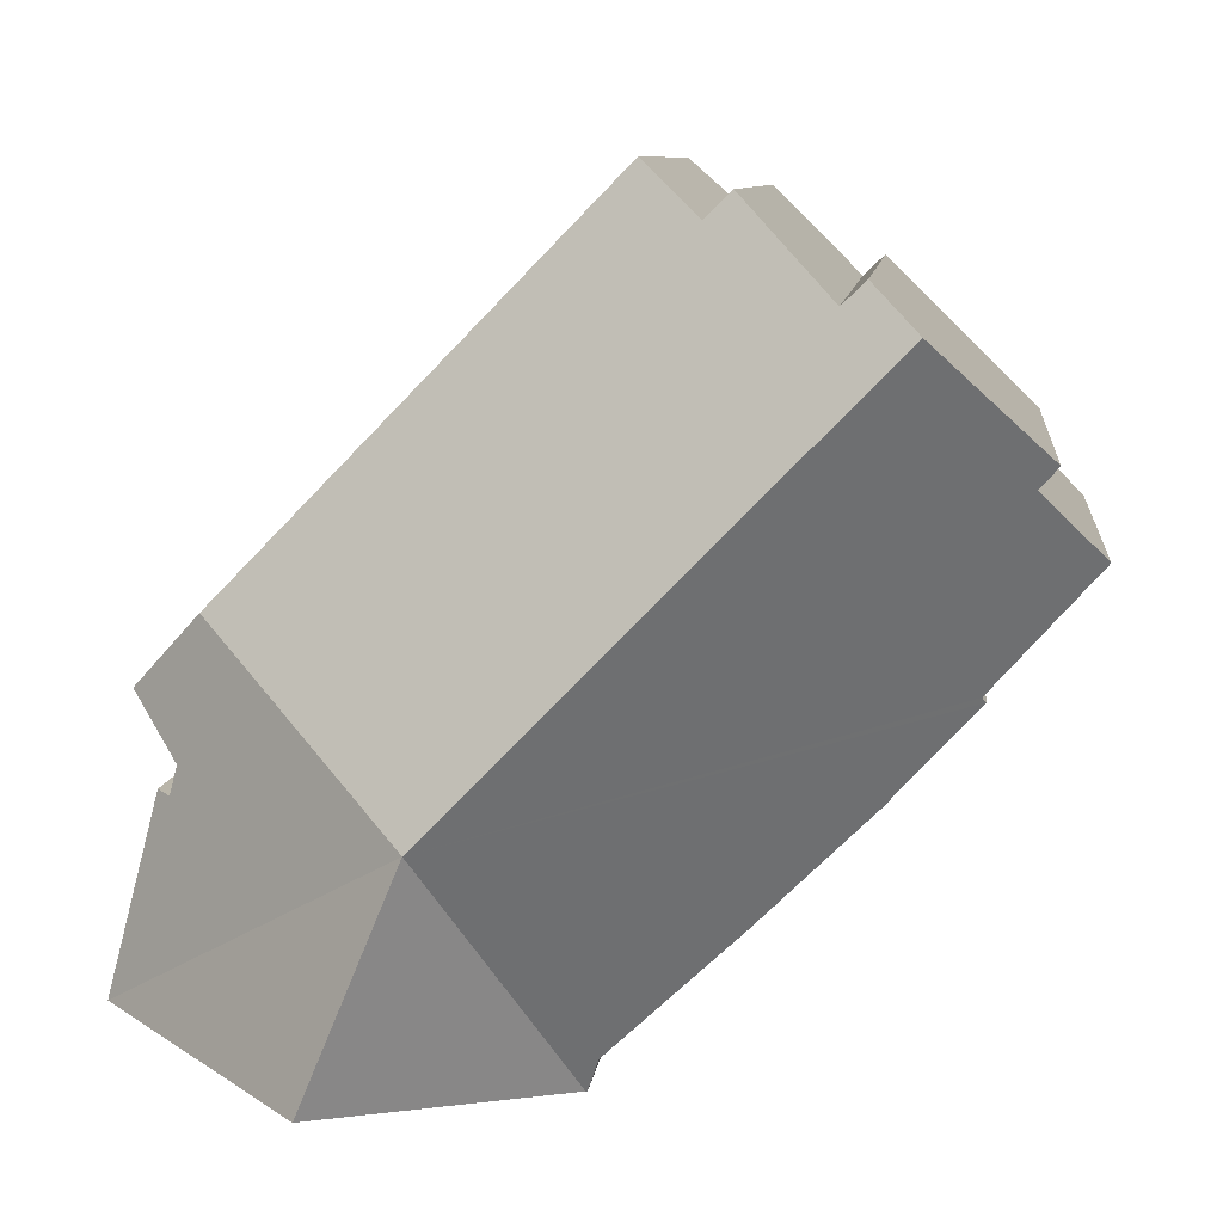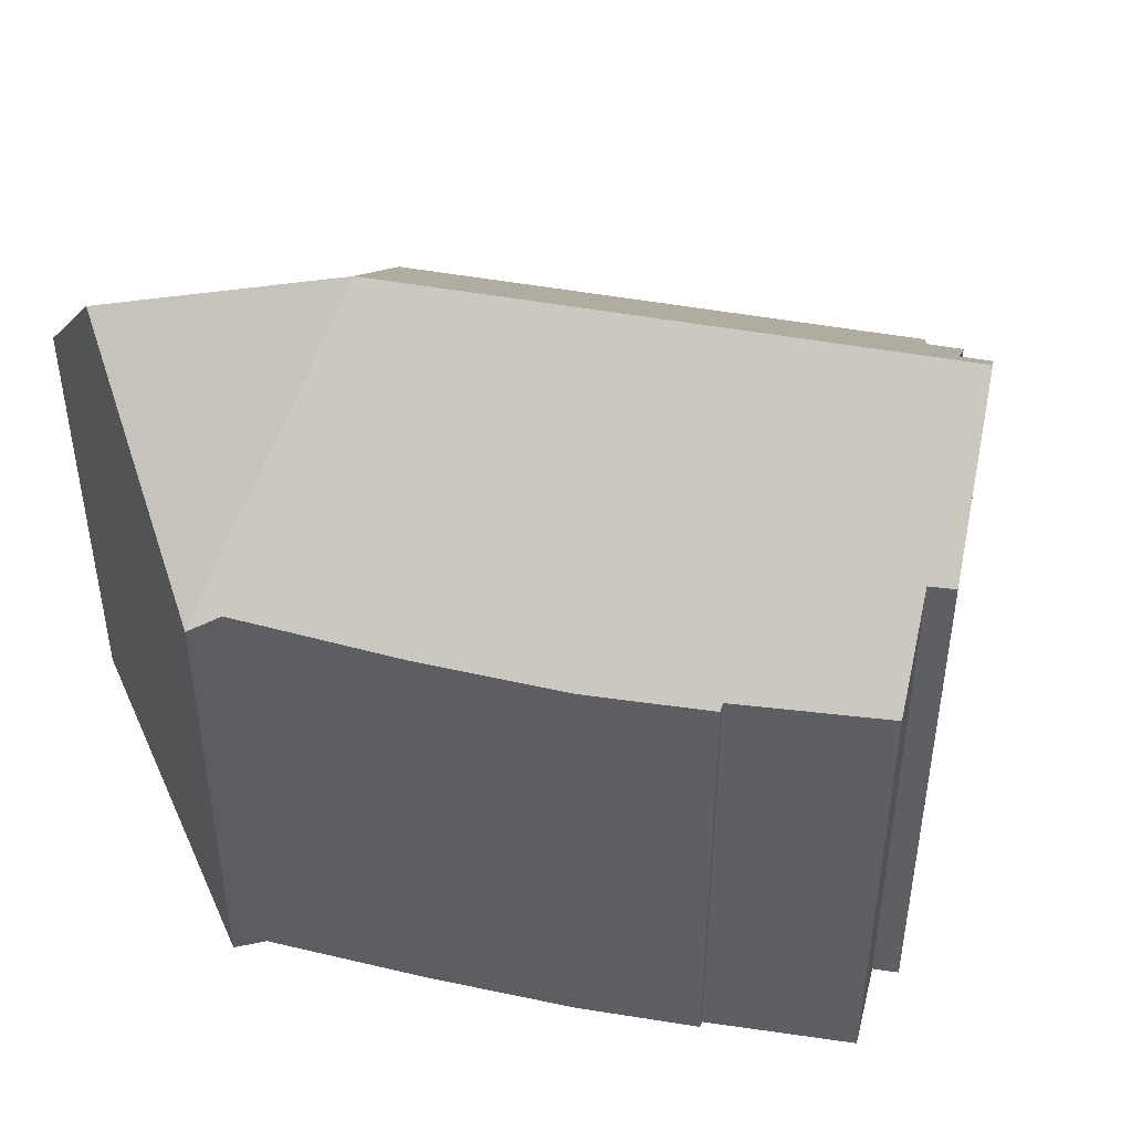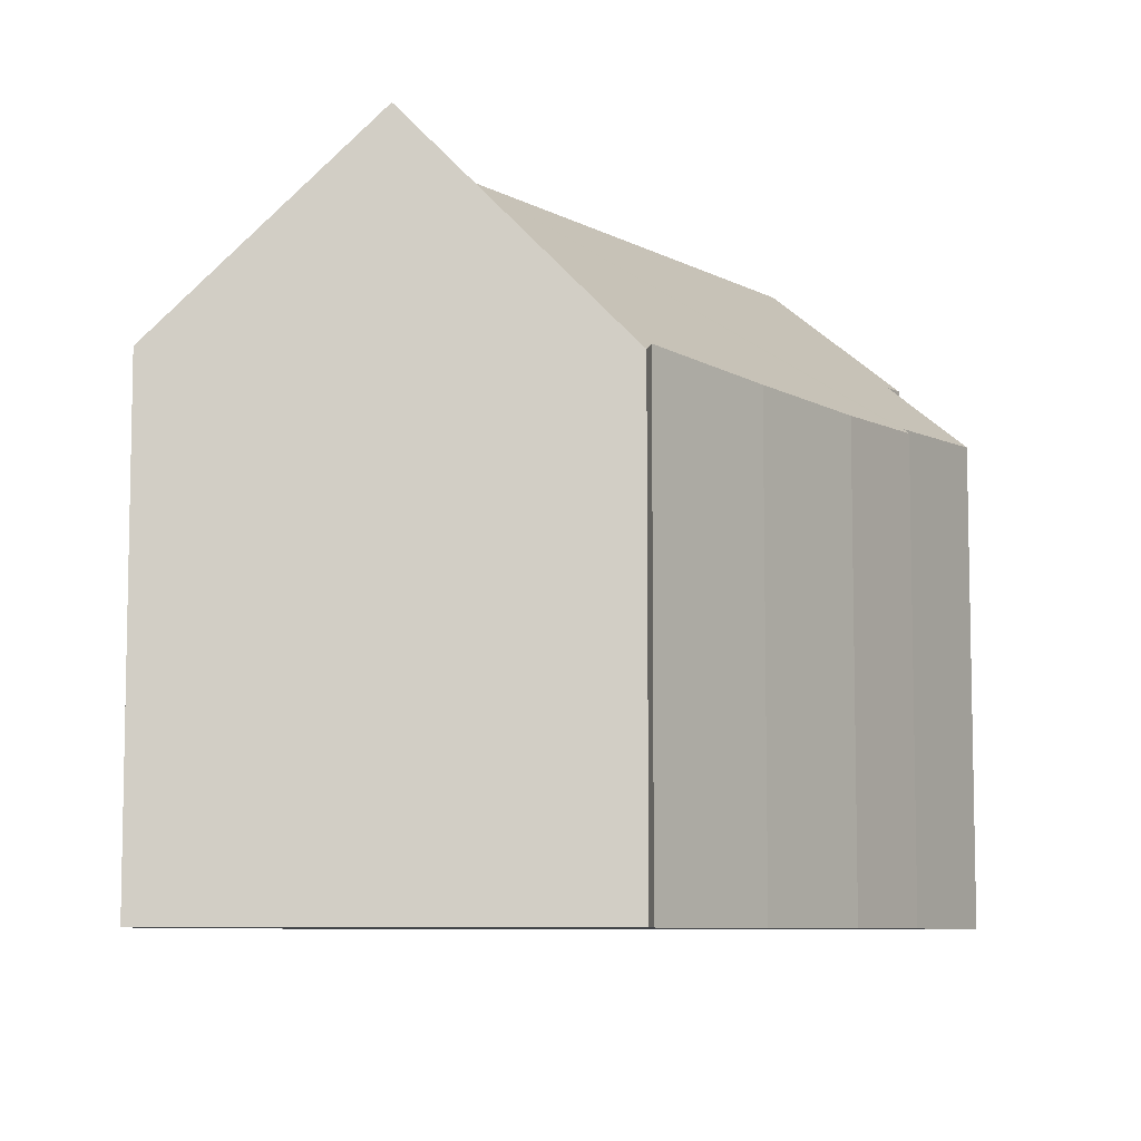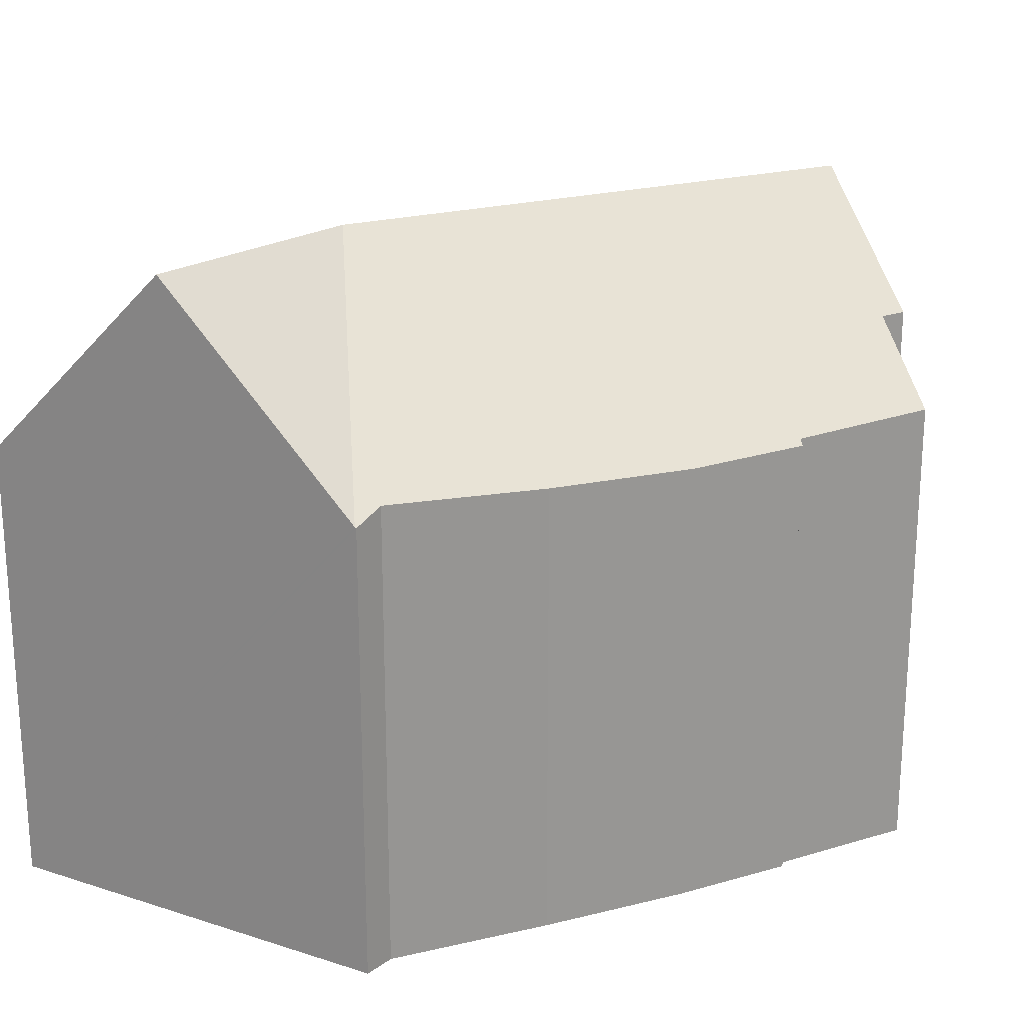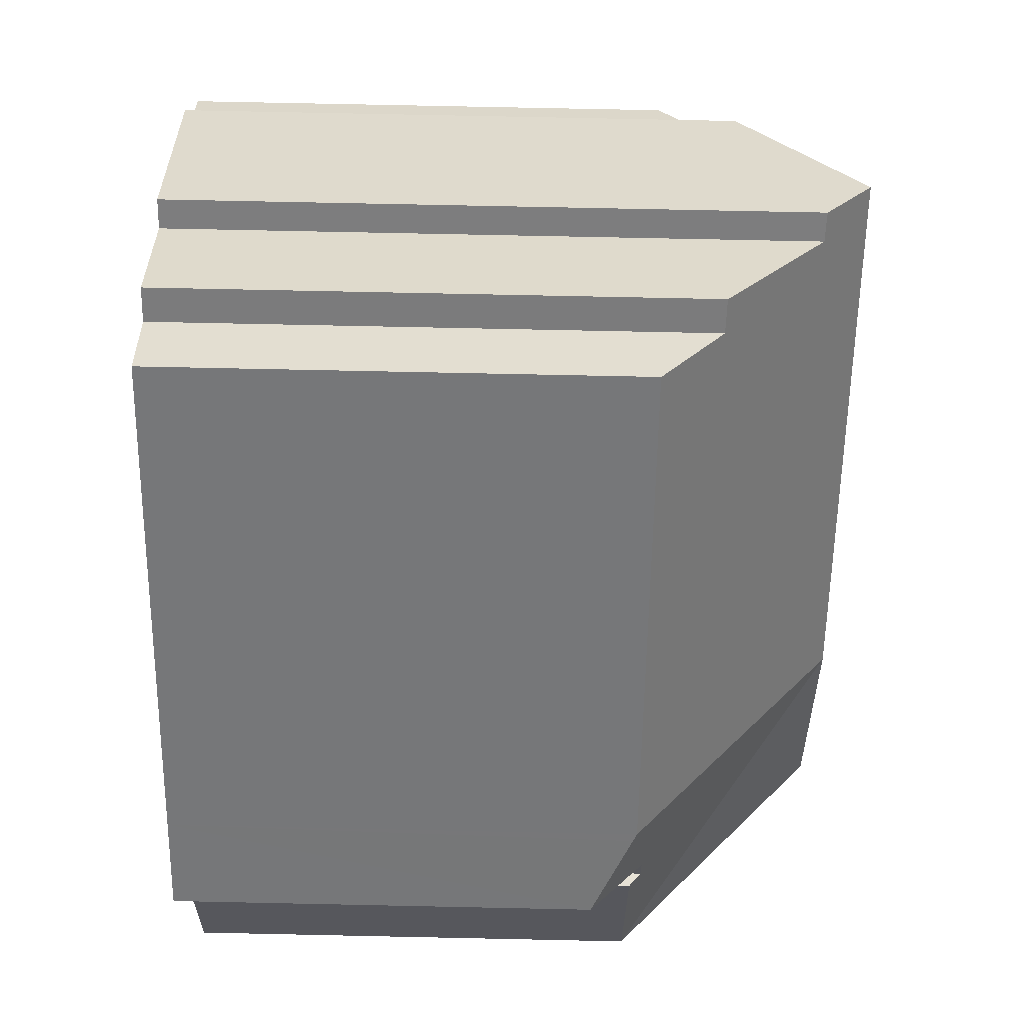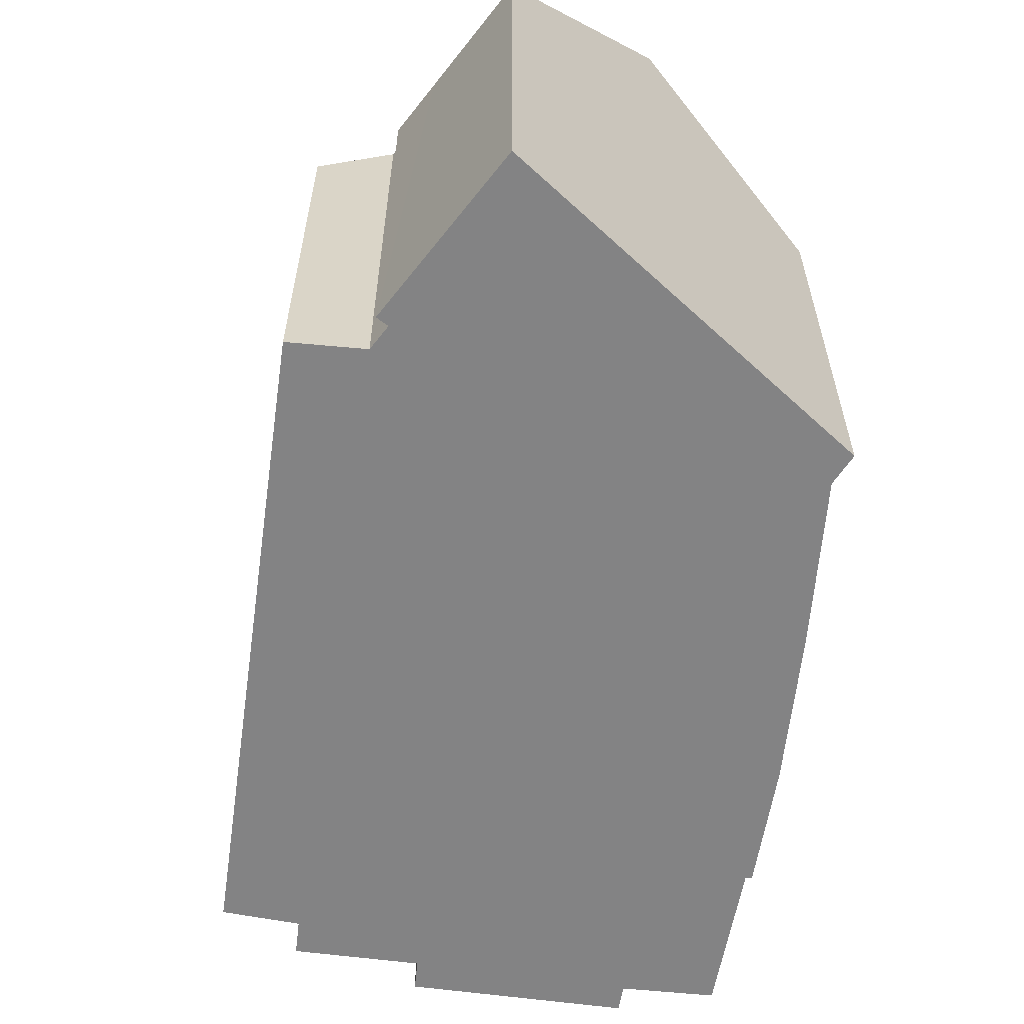
<metadata>
{"format":"obj","ext":"obj","renderer":"f3d","projection":"perspective","resolution":1024,"background":"white","views":[{"elev":8.6,"azim":-173.6,"up":"+Z"},{"elev":46.4,"azim":-122.4,"up":"+Y"},{"elev":-7.7,"azim":170.0,"up":"+Y"},{"elev":22.0,"azim":-159.7,"up":"+Y"},{"elev":77.1,"azim":91.2,"up":"+Z"},{"elev":-61.2,"azim":127.7,"up":"+Y"}]}
</metadata>
<code>
v  13.81 17.22 -5.334
v  20.49 11.96 -6.753
v  21.33 11.96 -9.976
v  19.77 12.26 -5.331
v  20.11 11.96 -5.246
v  19.59 12.26 -4.645
v  19.1 11.97 -1.401
v  19.95 11.88 -4.258
v  19.25 11.88 -1.557
v  20.9 10.87 -3.244
v  16.08 17.22 -10.81
v  10.85 11.97 -11.65
v  1.132 14.14 2.157
v  3.862 17.22 4.838
v  1.576 14.12 1.662
v  0 12.28 7.521e-16
v  2.563 12.14 -2.866
v  2.469 12.02 -2.994
v  4.601 11.95 -5.297
v  6.112 12 -6.753
v  7.402 12.04 -7.996
v  8.672 12.12 -9.153
v  10.53 12.24 -10.85
v  10.81 11.94 -11.66
v  4.913 16.03 5.87
v  5.46 16.01 5.349
v  7.667 13.51 7.543
v  8.298 13.5 6.926
v  9.744 11.96 8.191
v  4.913 -3.594e-16 5.87
v  5.46 -3.275e-16 5.349
v  7.667 -4.619e-16 7.543
v  8.298 -4.241e-16 6.926
v  9.744 -5.016e-16 8.191
v  19.1 8.579e-17 -1.401
v  20.9 1.986e-16 -3.244
v  19.25 9.534e-17 -1.557
v  2.563 1.755e-16 -2.866
v  2.469 1.833e-16 -2.994
v  1.576 -1.018e-16 1.662
v  0 0 0
v  3.862 -2.962e-16 4.838
v  1.132 -1.321e-16 2.157
v  19.59 2.844e-16 -4.645
v  19.95 2.607e-16 -4.258
v  19.77 3.264e-16 -5.331
v  20.11 3.212e-16 -5.246
v  21.33 6.109e-16 -9.976
v  20.49 4.135e-16 -6.753
v  10.81 7.138e-16 -11.66
v  16.08 6.622e-16 -10.81
v  10.85 7.134e-16 -11.65
v  10.53 6.641e-16 -10.85
v  7.402 4.896e-16 -7.996
v  8.672 5.605e-16 -9.153
v  4.601 3.243e-16 -5.297
v  6.112 4.135e-16 -6.753
g defaultobject
f 1 2 3
f 2 1 4
f 2 4 5
f 4 1 6
f 6 1 7
f 8 9 10
f 9 8 6
f 9 6 7
f 1 3 11
f 1 11 12
f 1 13 14
f 13 1 15
f 15 1 16
f 16 1 17
f 17 1 18
f 18 1 19
f 19 1 20
f 20 1 21
f 21 1 22
f 22 1 23
f 23 1 12
f 23 12 24
f 25 1 14
f 1 25 26
f 1 26 27
f 1 27 28
f 1 28 7
f 7 28 29
f 30 26 25
f 26 30 31
f 32 28 27
f 28 32 33
f 34 7 29
f 7 34 35
f 7 35 9
f 9 35 10
f 10 35 36
f 36 35 37
f 31 27 26
f 27 31 32
f 33 29 28
f 29 33 34
f 18 38 17
f 38 18 39
f 16 40 15
f 40 16 41
f 13 25 14
f 25 13 30
f 30 13 42
f 42 13 43
f 8 44 6
f 44 8 10
f 44 10 36
f 44 36 45
f 44 4 6
f 4 44 46
f 47 2 5
f 2 47 3
f 3 47 48
f 48 47 49
f 46 5 4
f 5 46 47
f 3 12 11
f 12 3 48
f 12 48 24
f 24 48 50
f 50 48 51
f 50 51 52
f 24 53 23
f 53 24 50
f 53 22 23
f 22 53 21
f 21 53 54
f 54 53 55
f 54 20 21
f 20 54 19
f 19 54 56
f 56 54 57
f 19 39 18
f 39 19 56
f 17 41 16
f 41 17 38
f 15 43 13
f 43 15 40
f 56 38 39
f 38 56 40
f 49 46 48
f 46 49 47
f 52 53 50
f 53 52 51
f 53 51 30
f 30 51 31
f 31 51 32
f 32 51 33
f 33 51 34
f 34 51 48
f 34 48 46
f 34 46 44
f 34 44 35
f 35 44 45
f 35 45 36
f 35 36 37
f 40 42 43
f 42 40 56
f 42 56 57
f 42 57 54
f 42 54 55
f 42 55 53
f 42 53 30
f 40 41 38

</code>
